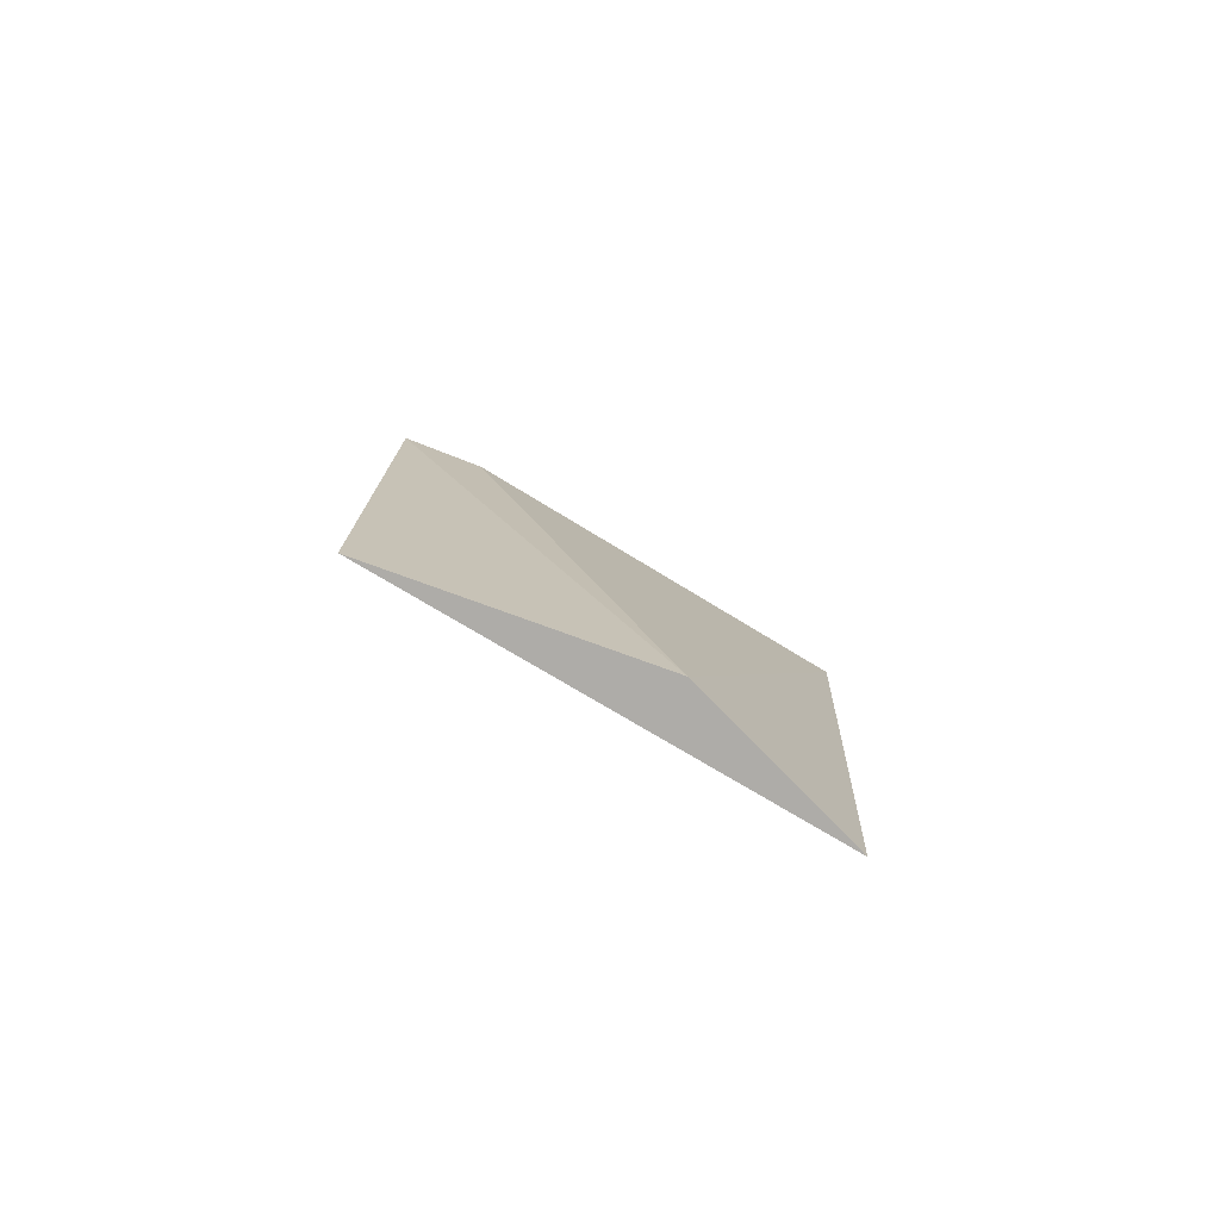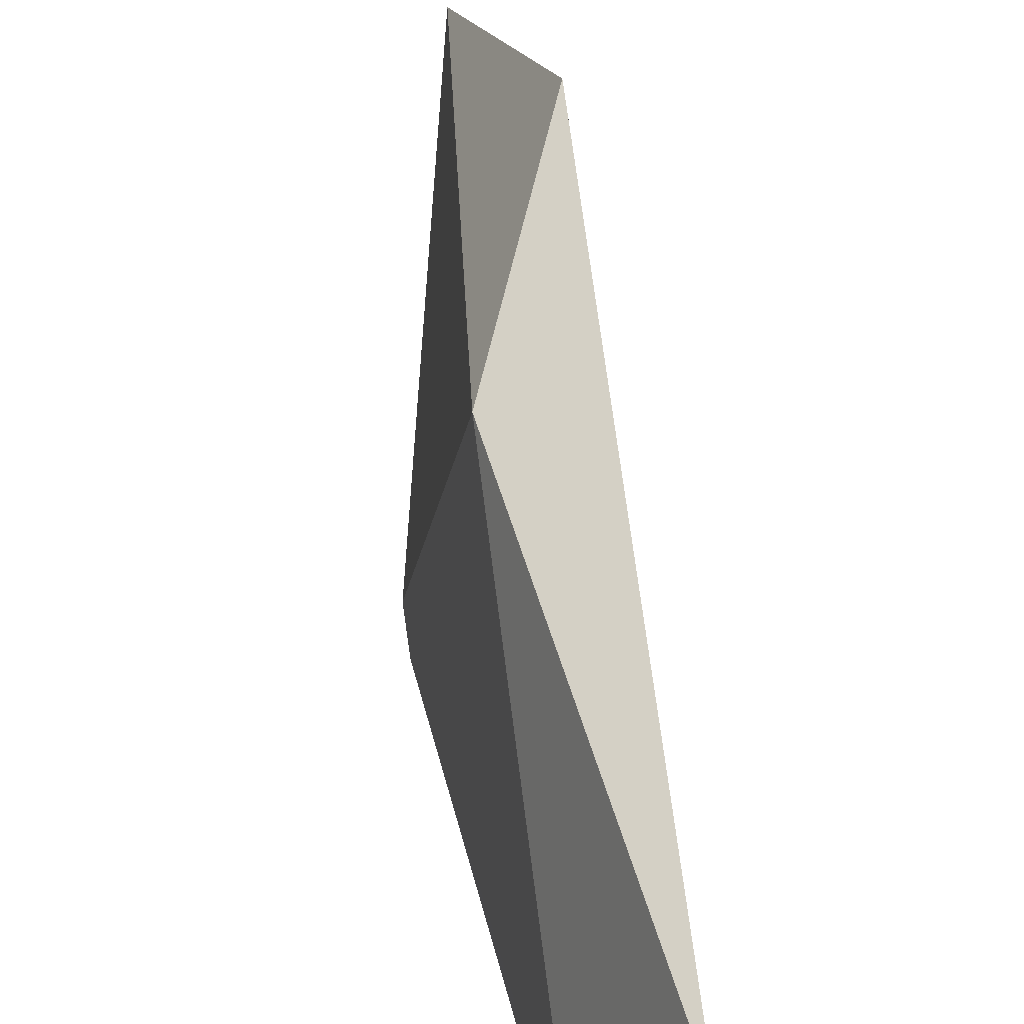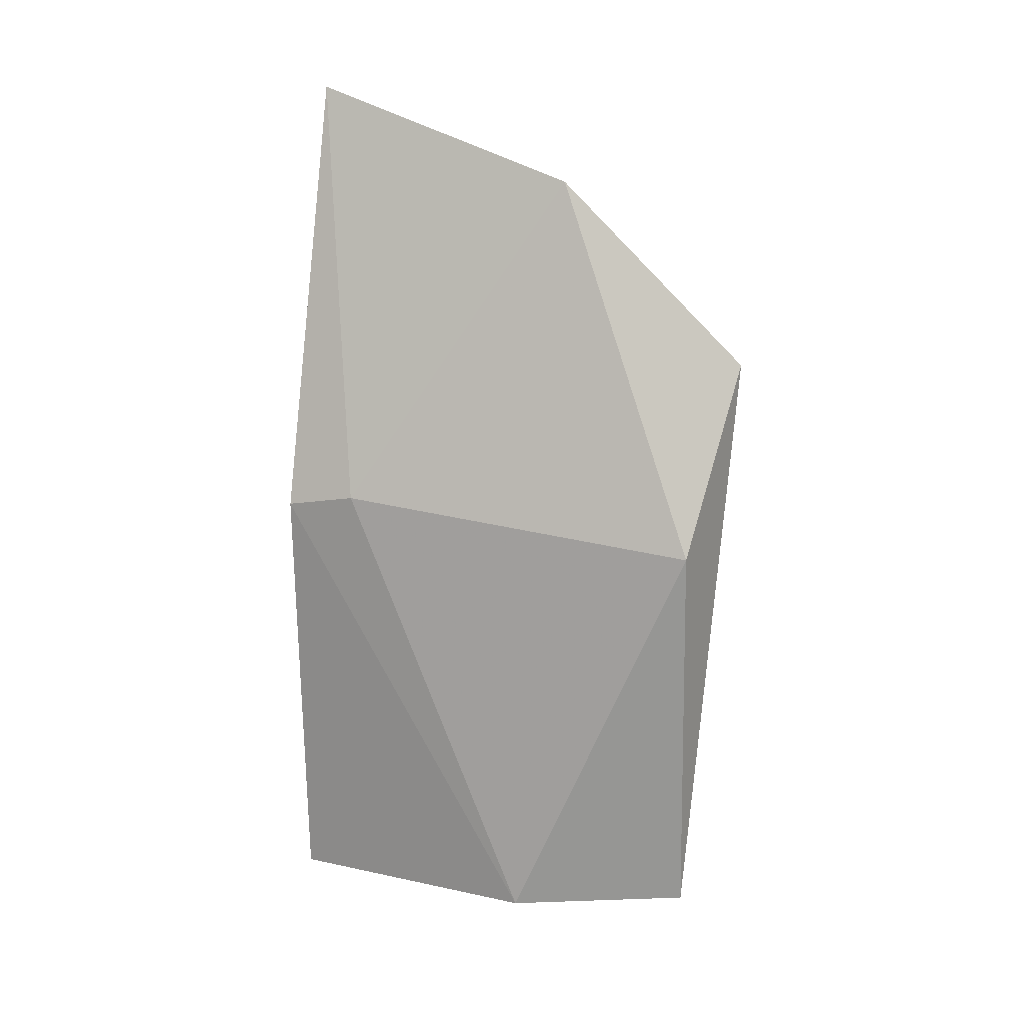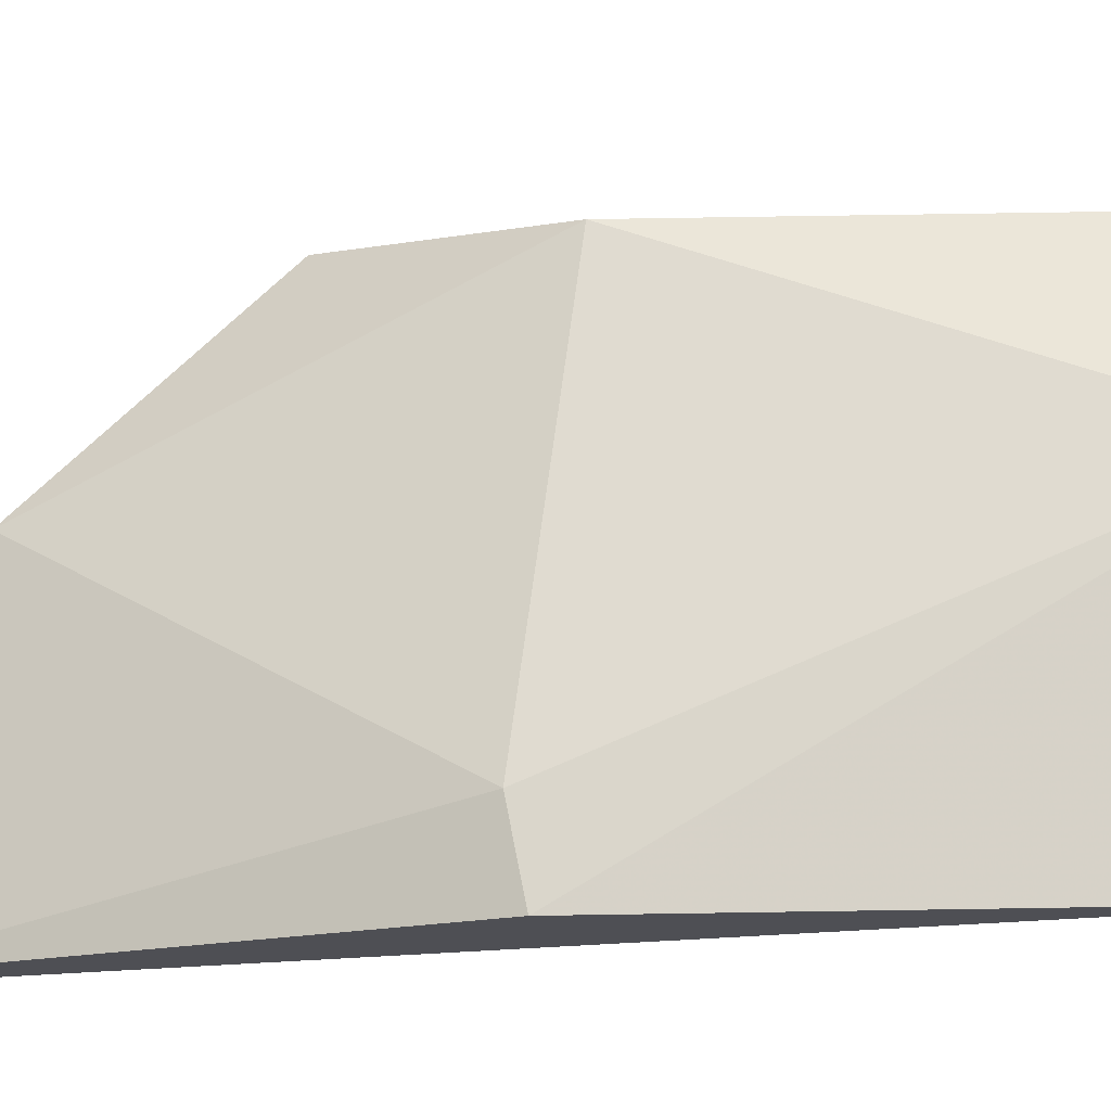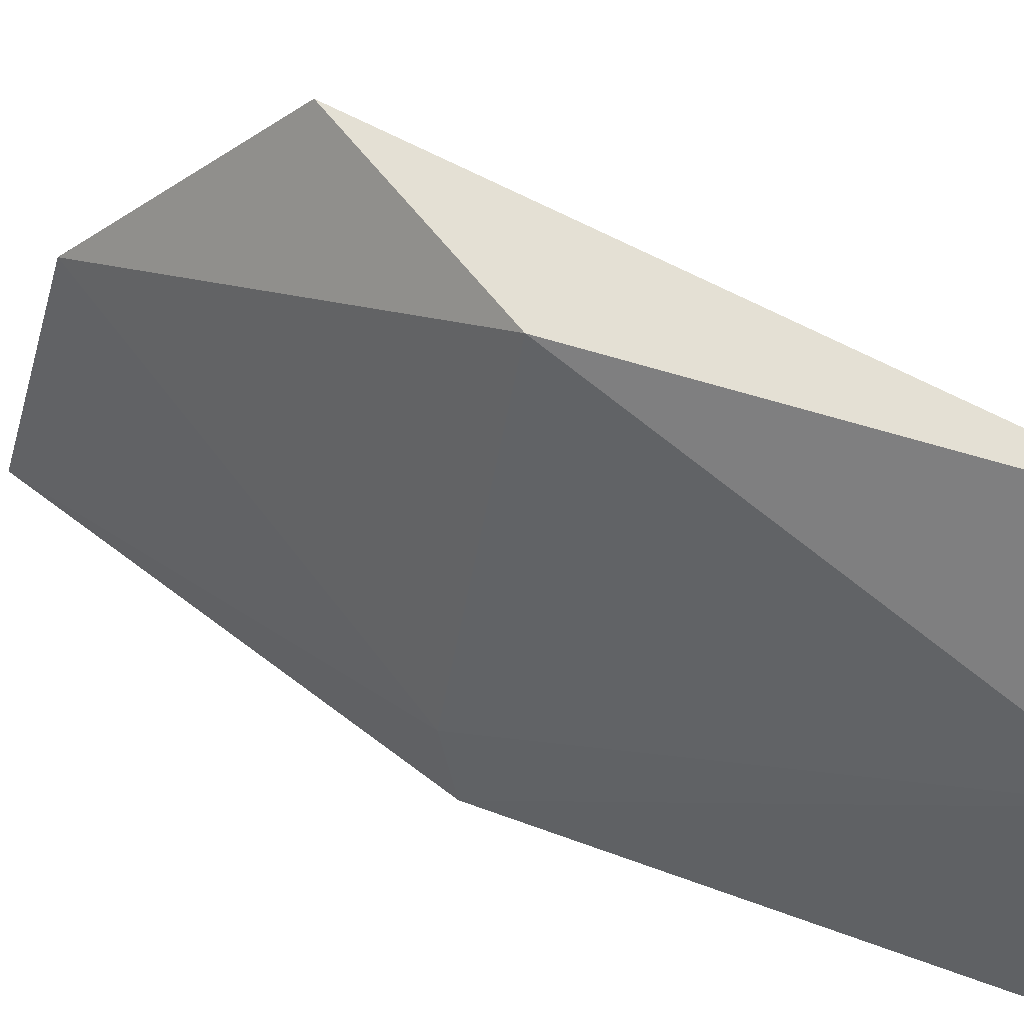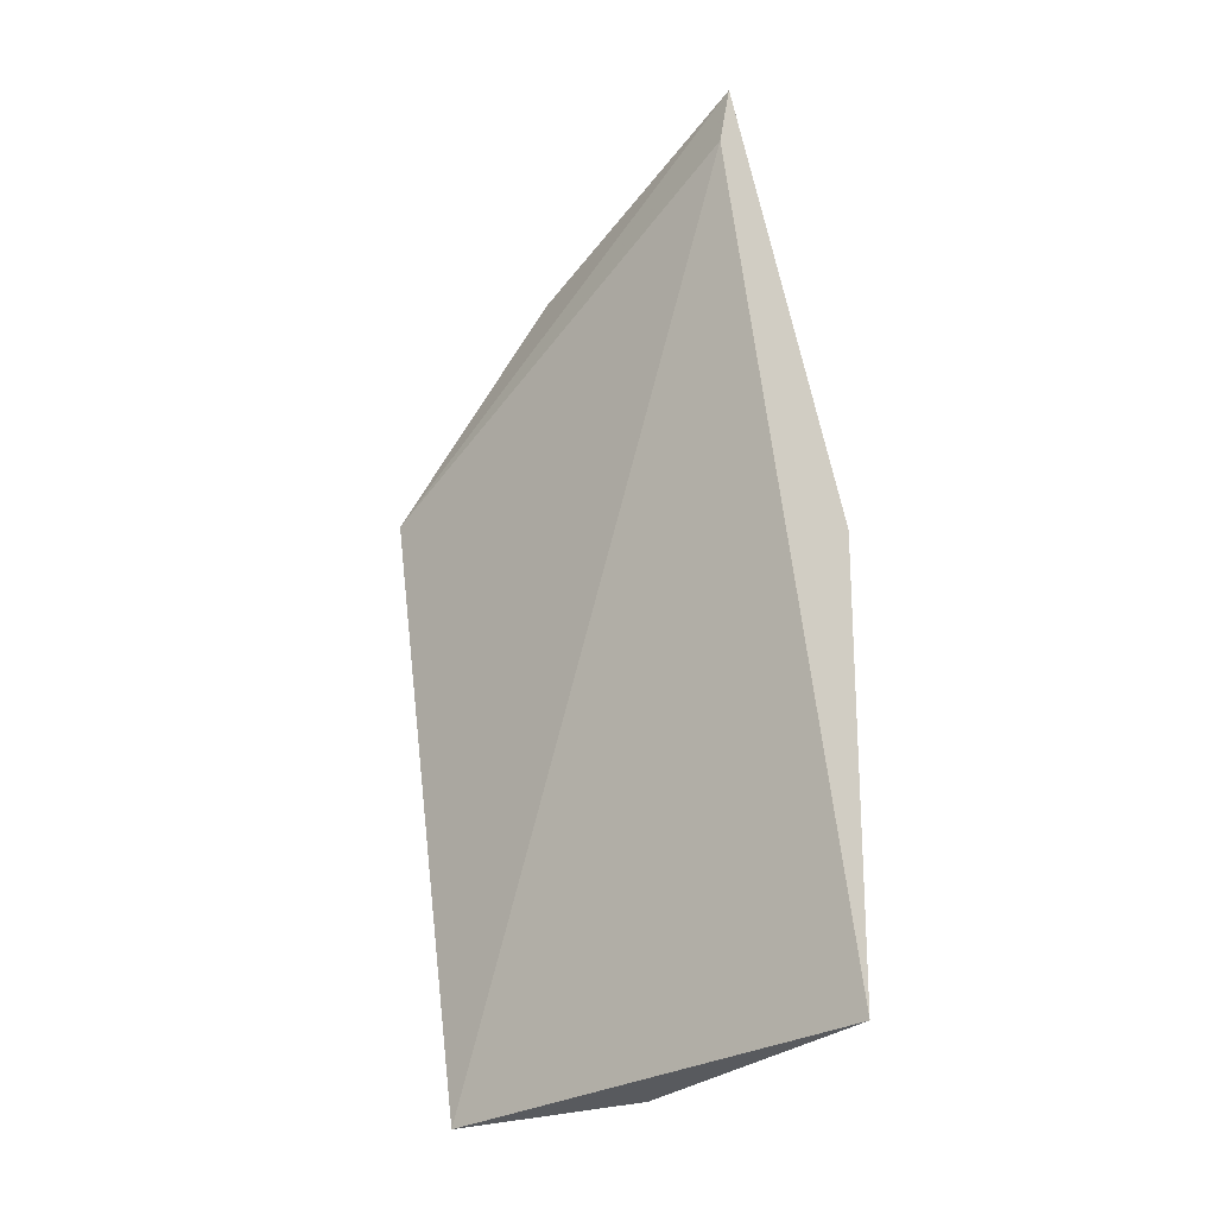
<metadata>
{"format":"obj","ext":"obj","renderer":"f3d","projection":"perspective","resolution":1024,"background":"white","views":[{"elev":-76.8,"azim":66.8,"up":"+Z"},{"elev":65.8,"azim":166.0,"up":"+Y"},{"elev":19.0,"azim":108.9,"up":"+Z"},{"elev":-18.3,"azim":96.0,"up":"+Y"},{"elev":49.7,"azim":114.6,"up":"+Y"},{"elev":-30.5,"azim":-42.5,"up":"+Z"}]}
</metadata>
<code>
v 0.6287 0.07497 -0.01701
v 0.6458 -0.05345 -0.01701
v 0.6159 0.02786 0.2184
v 0.6501 0.02358 -0.01701
v 0.6501 -0.05345 0.1157
v 0.6501 -0.03204 0.12
v 0.6073 0.08354 0.1627
v 0.6073 -0.05345 0.2227
v 0.6116 -0.05345 0.2441
v 0.6373 0.07497 0.1072
f 6 9 5
f 1 2 8
f 3 6 10
f 10 1 7
f 1 8 7
f 3 10 7
f 2 1 4
f 10 6 4
f 1 10 4
f 8 2 9
f 6 3 9
f 7 8 9
f 3 7 9
f 2 4 5
f 4 6 5
f 9 2 5

</code>
